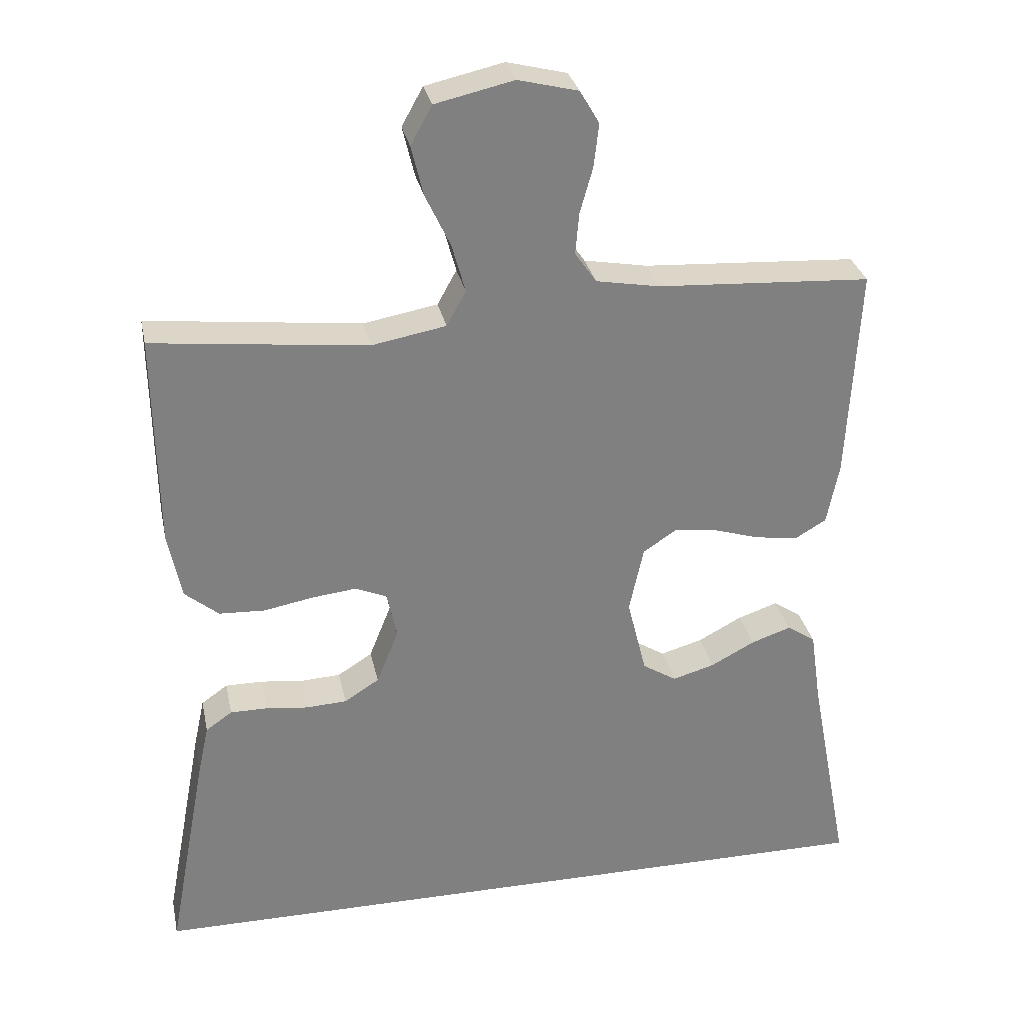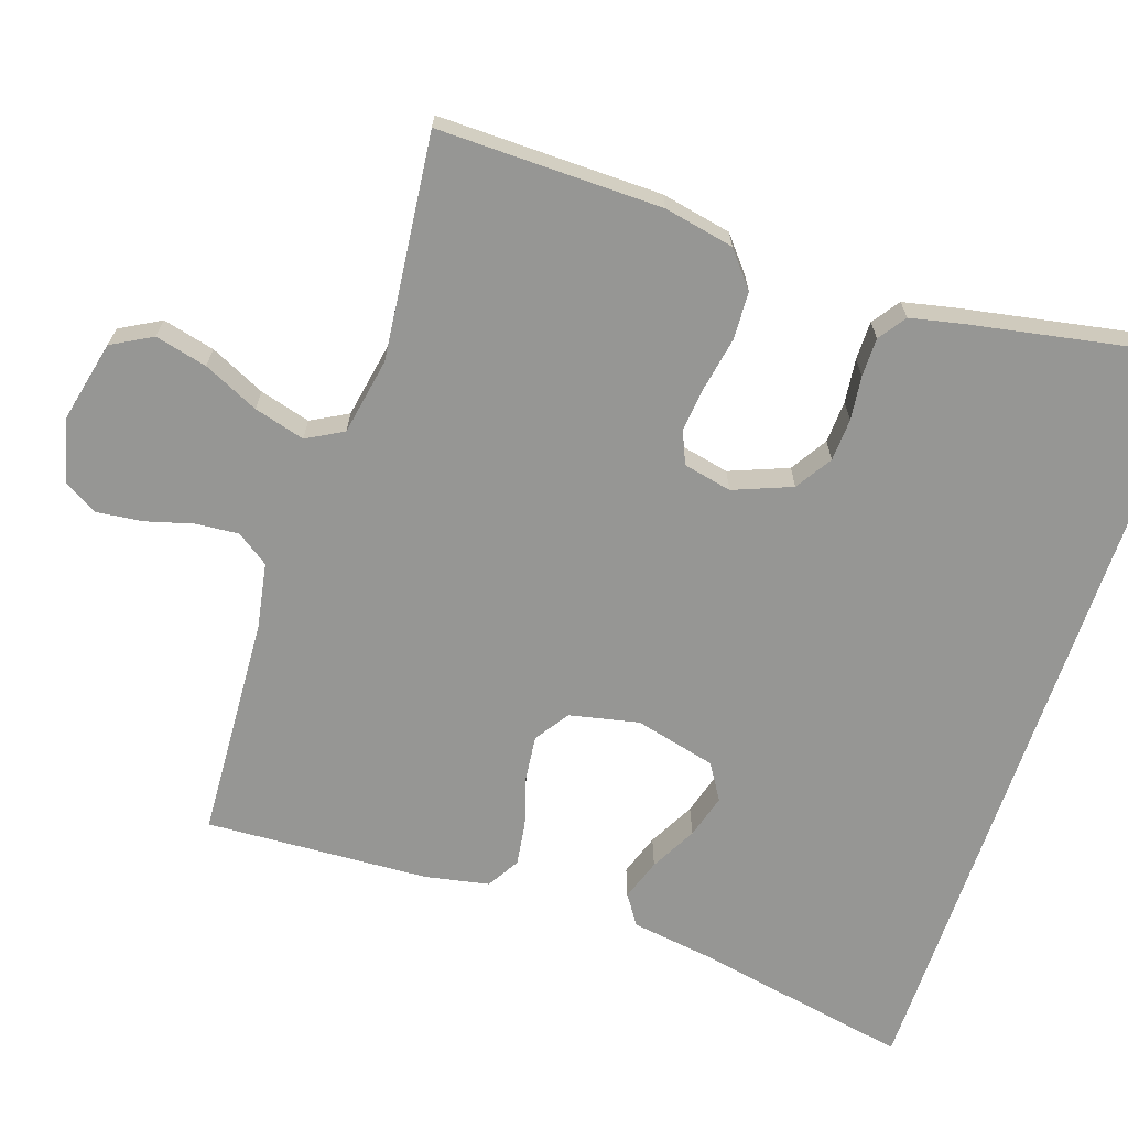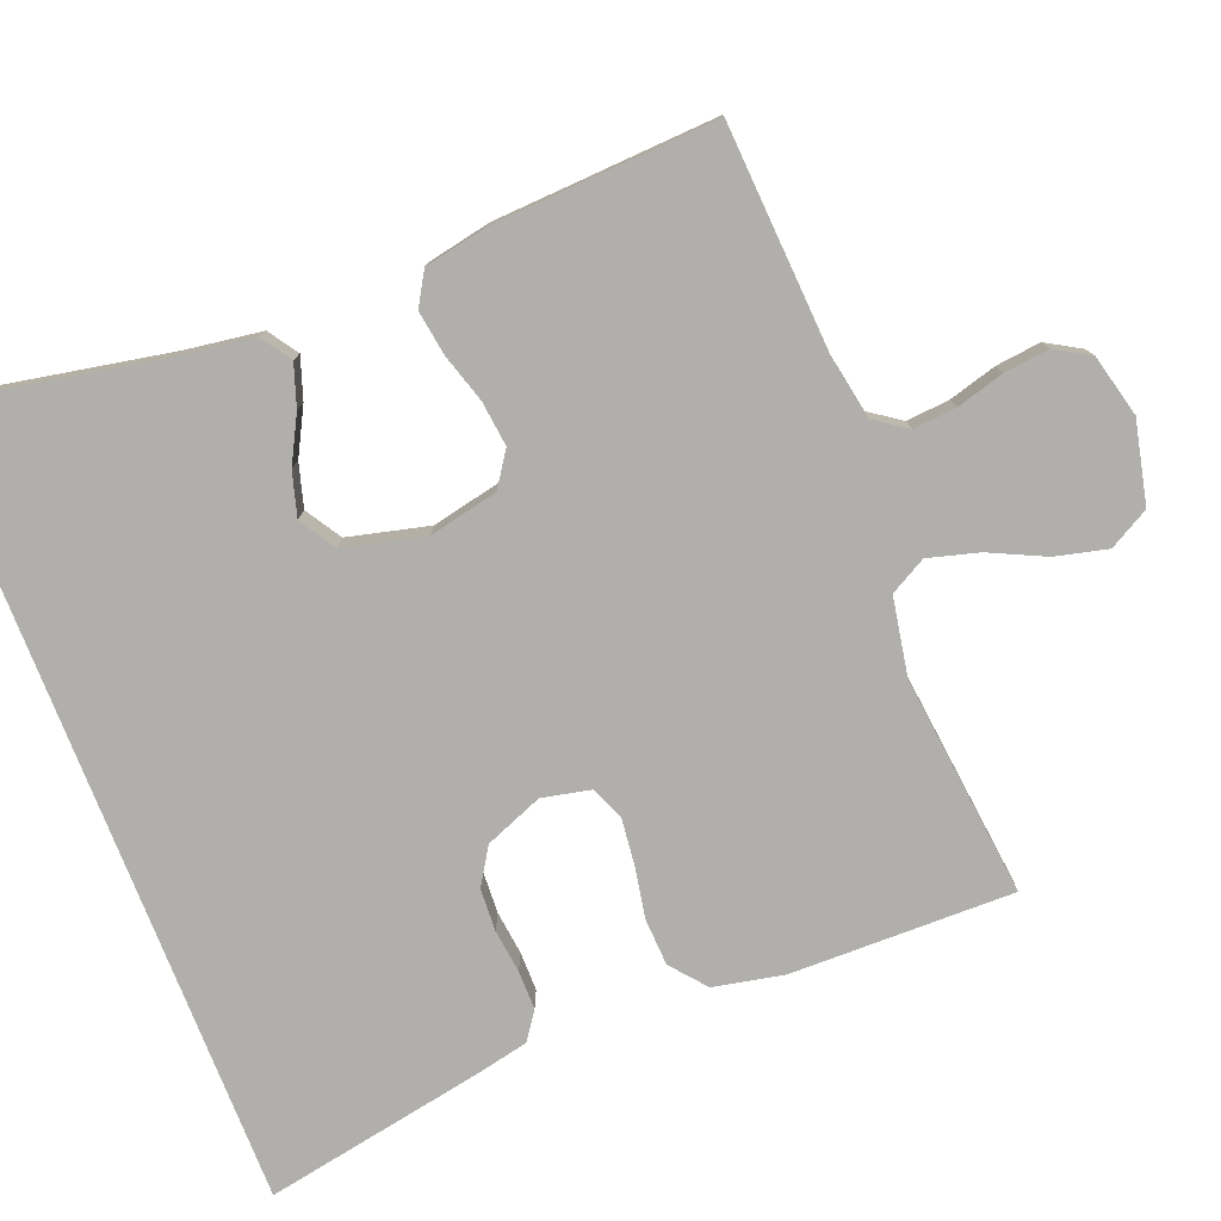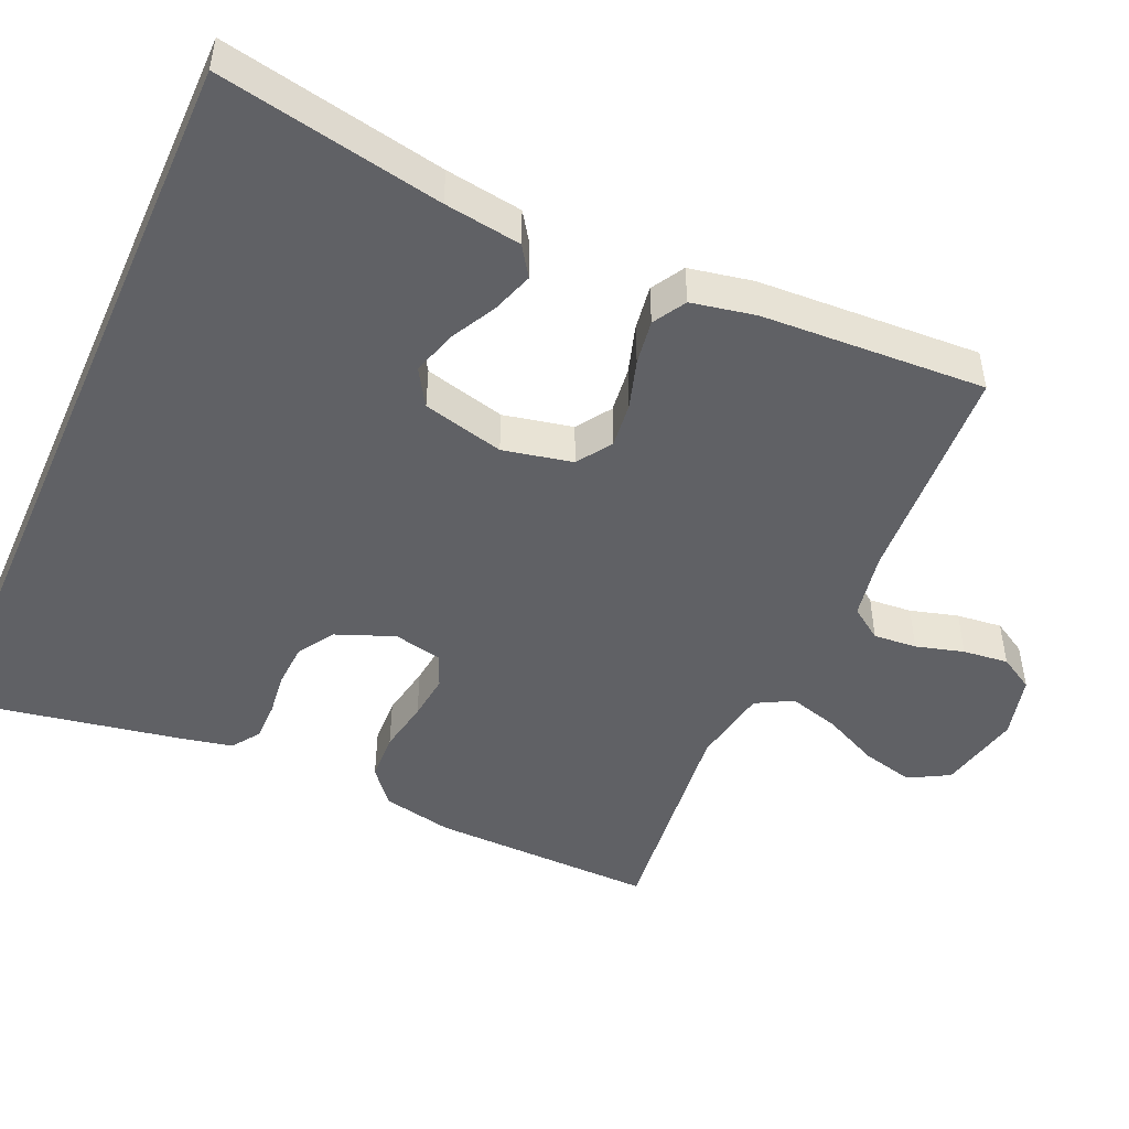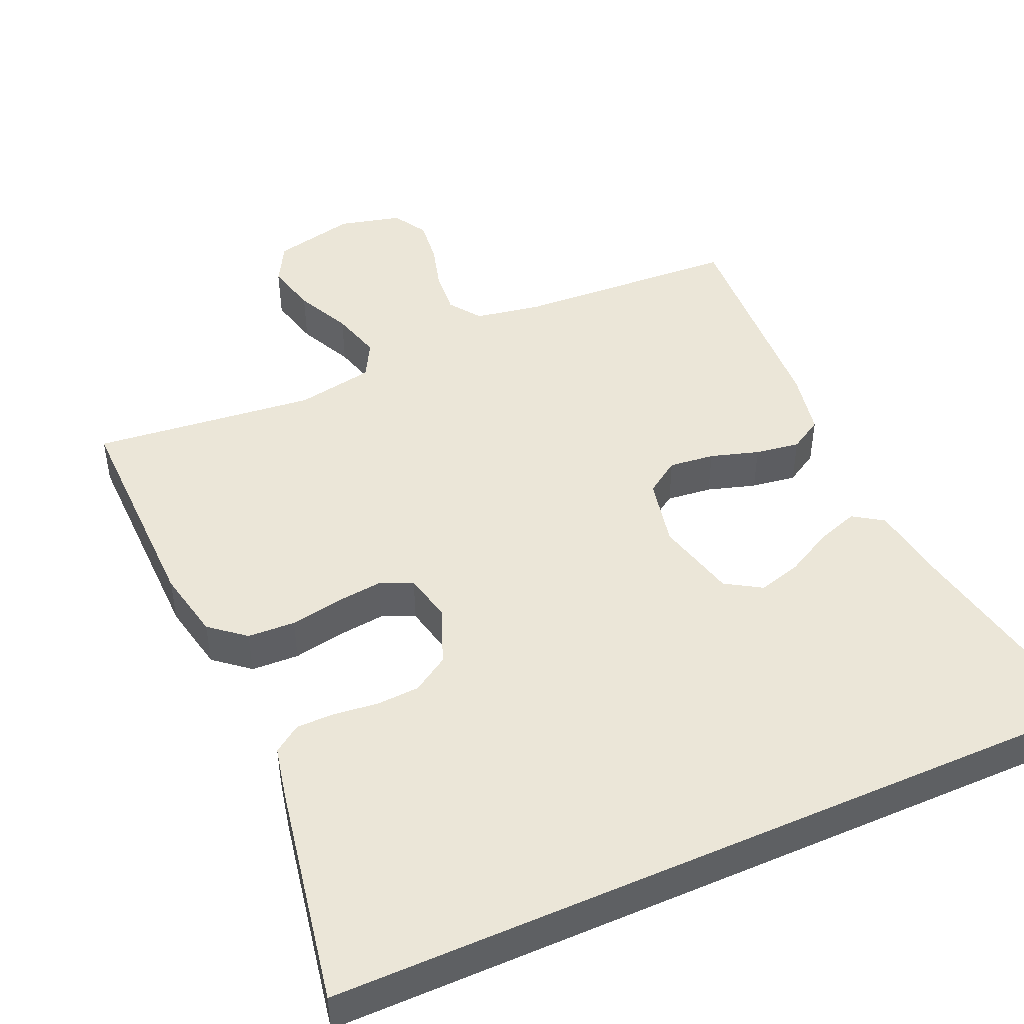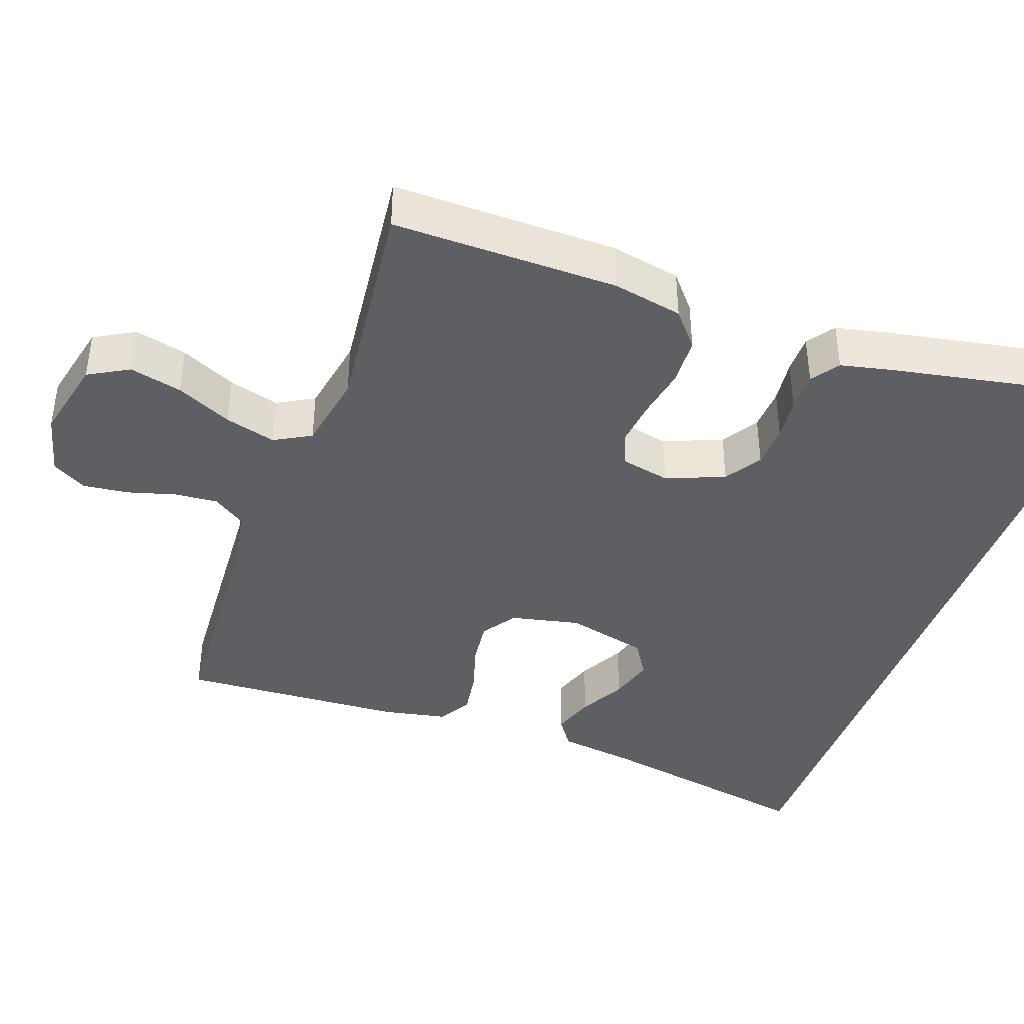
<metadata>
{"format":"obj","ext":"obj","renderer":"f3d","projection":"perspective","resolution":1024,"background":"white","views":[{"elev":30.3,"azim":168.3,"up":"+Z"},{"elev":-67.7,"azim":71.4,"up":"+Y"},{"elev":-78.1,"azim":-68.5,"up":"+Y"},{"elev":-48.2,"azim":-114.0,"up":"+Y"},{"elev":46.6,"azim":156.0,"up":"+Y"},{"elev":-40.7,"azim":70.4,"up":"+Y"}]}
</metadata>
<code>
v 0.5 0.07 0.5
v 0.496 0.07 0.2
v 0.477 0.07 0.106
v 0.43 0.07 0.067
v 0.366 0.07 0.064
v 0.296 0.07 0.077
v 0.234 0.07 0.084
v 0.19 0.07 0.065
v 0.176 0.07 0
v 0.207 0.07 -0.078
v 0.256 0.07 -0.109
v 0.313 0.07 -0.112
v 0.372 0.07 -0.105
v 0.424 0.07 -0.105
v 0.461 0.07 -0.131
v 0.476 0.07 -0.2
v 0.532 0.07 -0.5
v -0.535 0.07 -0.5
v -0.478 0.07 -0.2
v -0.463 0.07 -0.097
v -0.423 0.07 -0.07
v -0.367 0.07 -0.089
v -0.305 0.07 -0.122
v -0.246 0.07 -0.139
v -0.198 0.07 -0.109
v -0.171 0.07 0
v -0.191 0.07 0.093
v -0.237 0.07 0.124
v -0.298 0.07 0.117
v -0.363 0.07 0.097
v -0.423 0.07 0.088
v -0.467 0.07 0.114
v -0.484 0.07 0.2
v -0.5 0.07 0.5
v -0.2 0.07 0.517
v -0.111 0.07 0.533
v -0.081 0.07 0.576
v -0.086 0.07 0.634
v -0.104 0.07 0.698
v -0.111 0.07 0.759
v -0.084 0.07 0.805
v 0 0.07 0.826
v 0.11 0.07 0.801
v 0.14 0.07 0.747
v 0.123 0.07 0.677
v 0.088 0.07 0.603
v 0.069 0.07 0.535
v 0.096 0.07 0.486
v 0.2 0.07 0.467
v 0.5 0 0.5
v 0.496 0 0.2
v 0.477 0 0.106
v 0.43 0 0.067
v 0.366 0 0.064
v 0.296 0 0.077
v 0.234 0 0.084
v 0.19 0 0.065
v 0.176 0 0
v 0.207 0 -0.078
v 0.256 0 -0.109
v 0.313 0 -0.112
v 0.372 0 -0.105
v 0.424 0 -0.105
v 0.461 0 -0.131
v 0.476 0 -0.2
v 0.532 0 -0.5
v -0.535 0 -0.5
v -0.478 0 -0.2
v -0.463 0 -0.097
v -0.423 0 -0.07
v -0.367 0 -0.089
v -0.305 0 -0.122
v -0.246 0 -0.139
v -0.198 0 -0.109
v -0.171 0 0
v -0.191 0 0.093
v -0.237 0 0.124
v -0.298 0 0.117
v -0.363 0 0.097
v -0.423 0 0.088
v -0.467 0 0.114
v -0.484 0 0.2
v -0.5 0 0.5
v -0.2 0 0.517
v -0.111 0 0.533
v -0.081 0 0.576
v -0.086 0 0.634
v -0.104 0 0.698
v -0.111 0 0.759
v -0.084 0 0.805
v 0 0 0.826
v 0.11 0 0.801
v 0.14 0 0.747
v 0.123 0 0.677
v 0.088 0 0.603
v 0.069 0 0.535
v 0.096 0 0.486
v 0.2 0 0.467
f 44 45 46
f 43 44 46
f 42 43 46
f 41 42 46
f 40 41 46
f 39 40 46
f 38 39 46
f 37 38 46 47
f 36 37 47 48
f 33 34 35
f 32 33 35
f 31 32 35
f 30 31 35
f 29 30 35
f 35 36 48
f 29 35 48
f 28 29 48
f 21 22 23
f 20 21 23
f 19 20 23
f 19 23 24
f 18 19 24
f 16 17 18
f 15 16 18
f 14 15 18
f 13 14 18
f 12 13 18
f 18 24 25
f 12 18 25
f 11 12 25
f 4 5 6
f 3 4 6
f 2 3 6
f 1 2 6
f 49 1 6
f 49 6 7
f 49 7 8
f 48 49 8
f 28 48 8
f 27 28 8
f 26 27 8 9
f 10 11 25 26
f 9 10 26
f 95 94 93
f 95 93 92
f 95 92 91
f 95 91 90
f 95 90 89
f 95 89 88
f 95 88 87
f 96 95 87 86
f 97 96 86 85
f 84 83 82
f 84 82 81
f 84 81 80
f 84 80 79
f 84 79 78
f 97 85 84
f 97 84 78
f 97 78 77
f 72 71 70
f 72 70 69
f 72 69 68
f 73 72 68
f 73 68 67
f 67 66 65
f 67 65 64
f 67 64 63
f 67 63 62
f 67 62 61
f 74 73 67
f 74 67 61
f 74 61 60
f 55 54 53
f 55 53 52
f 55 52 51
f 55 51 50
f 55 50 98
f 56 55 98
f 57 56 98
f 57 98 97
f 57 97 77
f 57 77 76
f 58 57 76 75
f 75 74 60 59
f 75 59 58
f 1 50 51 2
f 2 51 52 3
f 3 52 53 4
f 4 53 54 5
f 5 54 55 6
f 6 55 56 7
f 7 56 57 8
f 8 57 58 9
f 9 58 59 10
f 10 59 60 11
f 11 60 61 12
f 12 61 62 13
f 13 62 63 14
f 14 63 64 15
f 15 64 65 16
f 16 65 66 17
f 17 66 67 18
f 18 67 68 19
f 19 68 69 20
f 20 69 70 21
f 21 70 71 22
f 22 71 72 23
f 23 72 73 24
f 24 73 74 25
f 25 74 75 26
f 26 75 76 27
f 27 76 77 28
f 28 77 78 29
f 29 78 79 30
f 30 79 80 31
f 31 80 81 32
f 32 81 82 33
f 33 82 83 34
f 34 83 84 35
f 35 84 85 36
f 36 85 86 37
f 37 86 87 38
f 38 87 88 39
f 39 88 89 40
f 40 89 90 41
f 41 90 91 42
f 42 91 92 43
f 43 92 93 44
f 44 93 94 45
f 45 94 95 46
f 46 95 96 47
f 47 96 97 48
f 48 97 98 49
f 49 98 50 1

</code>
